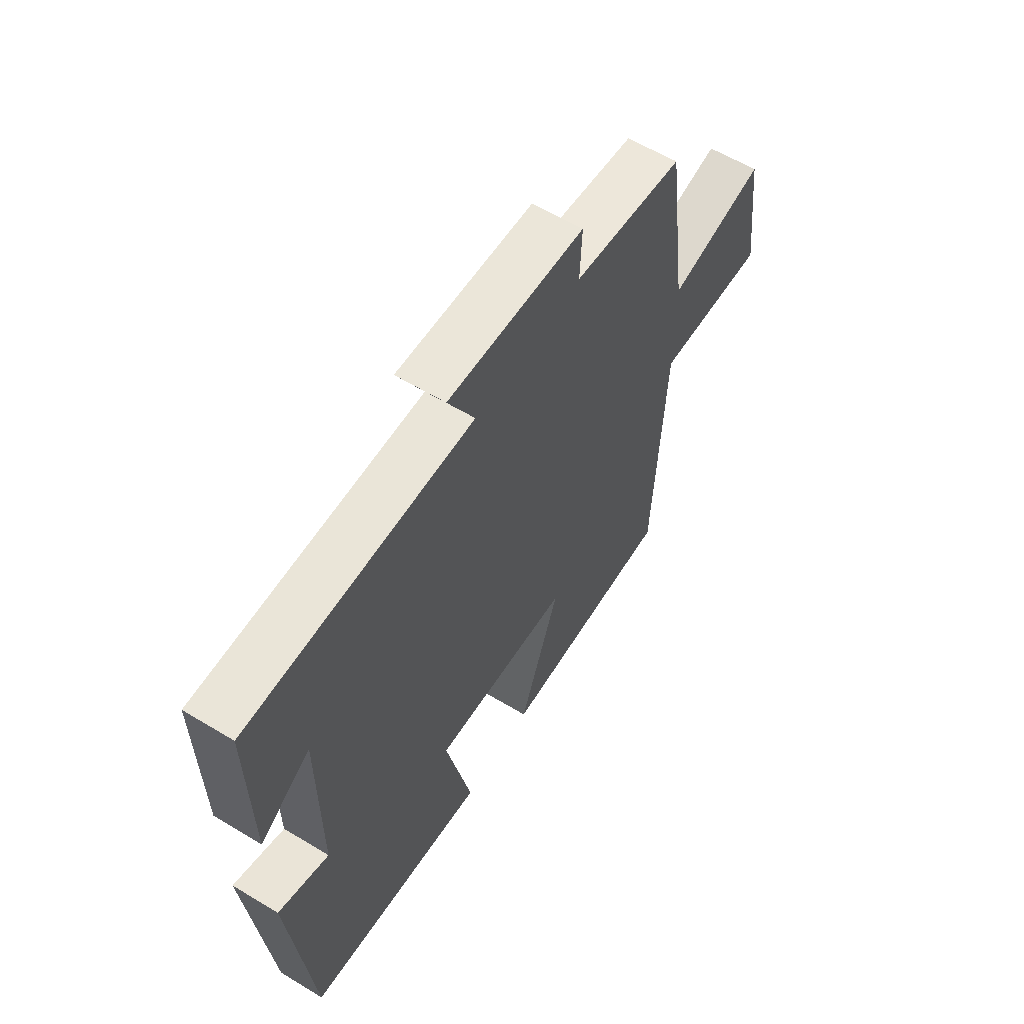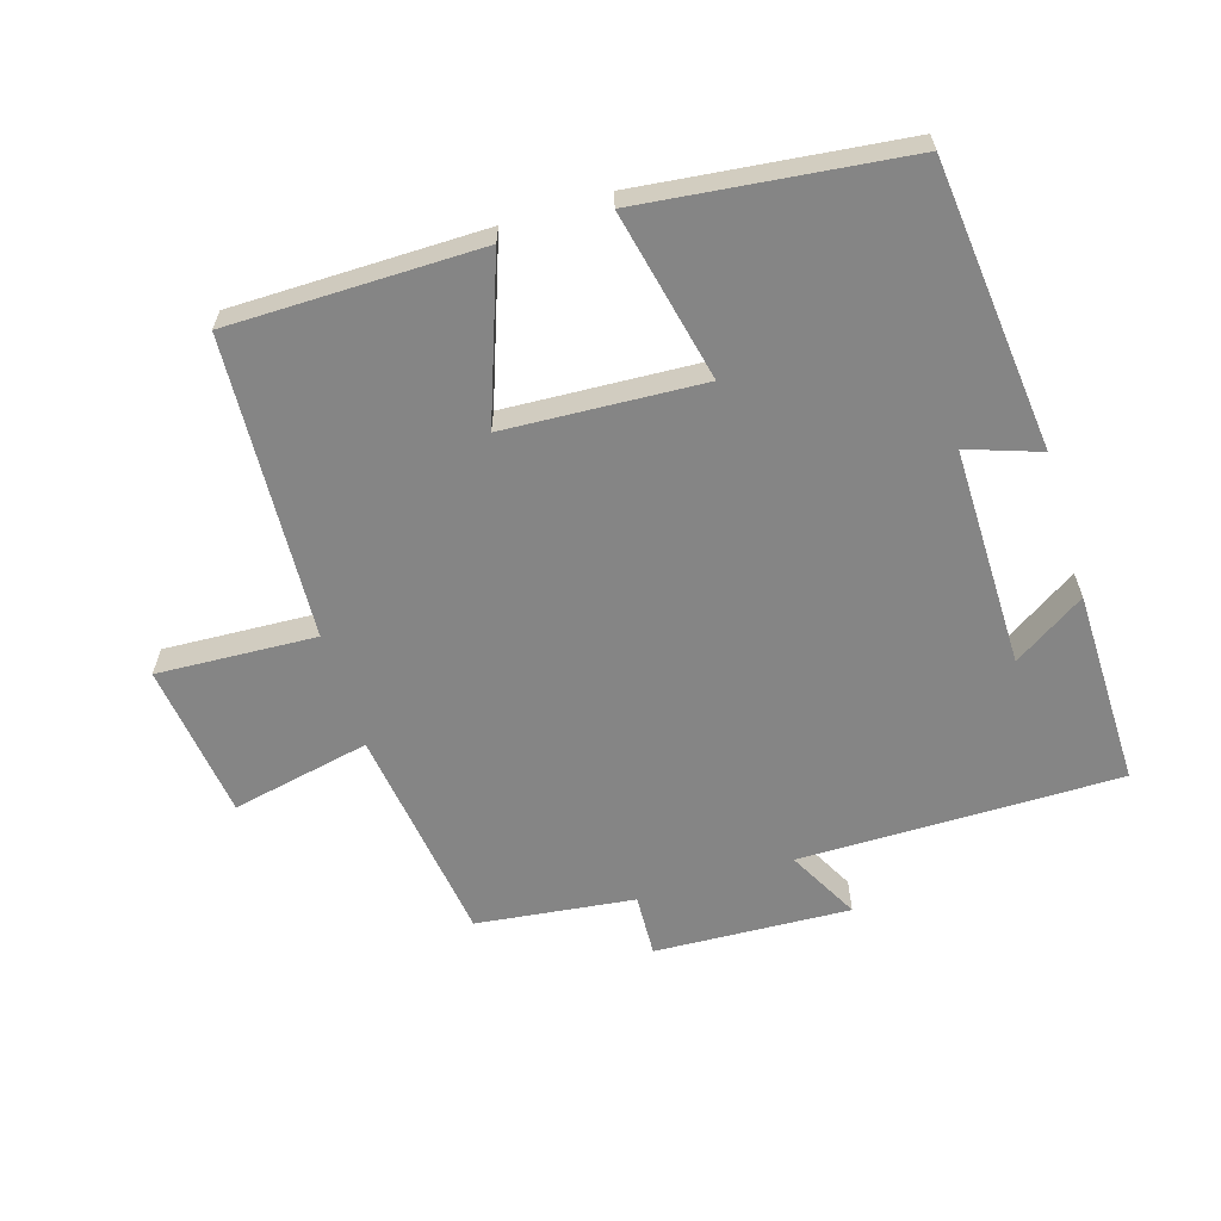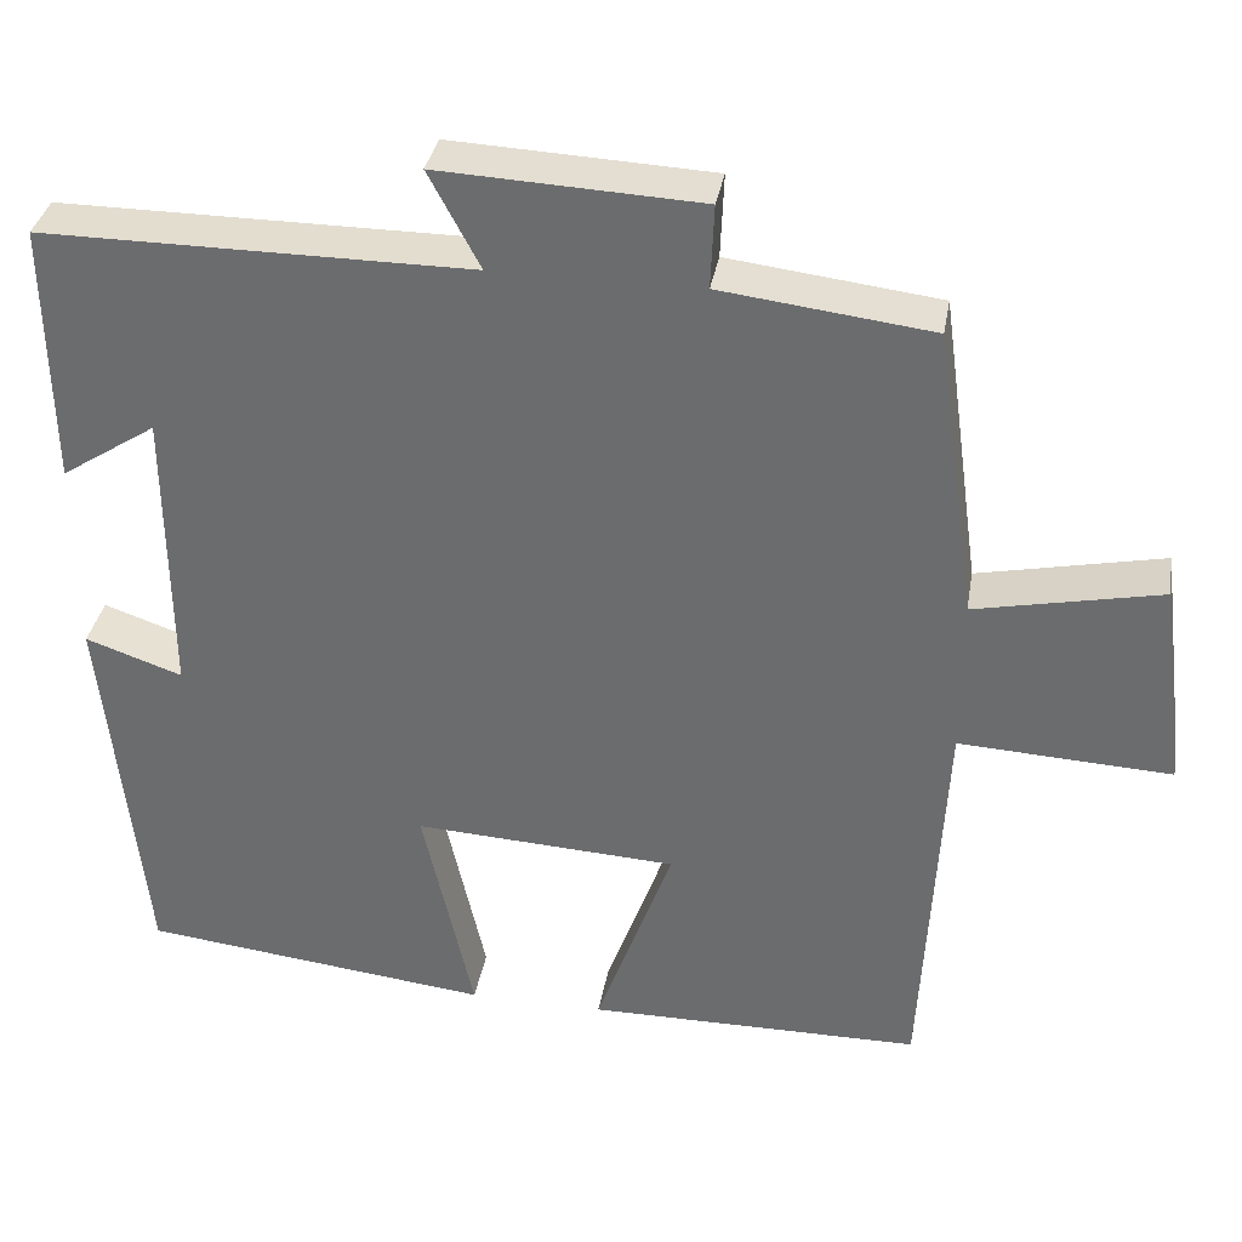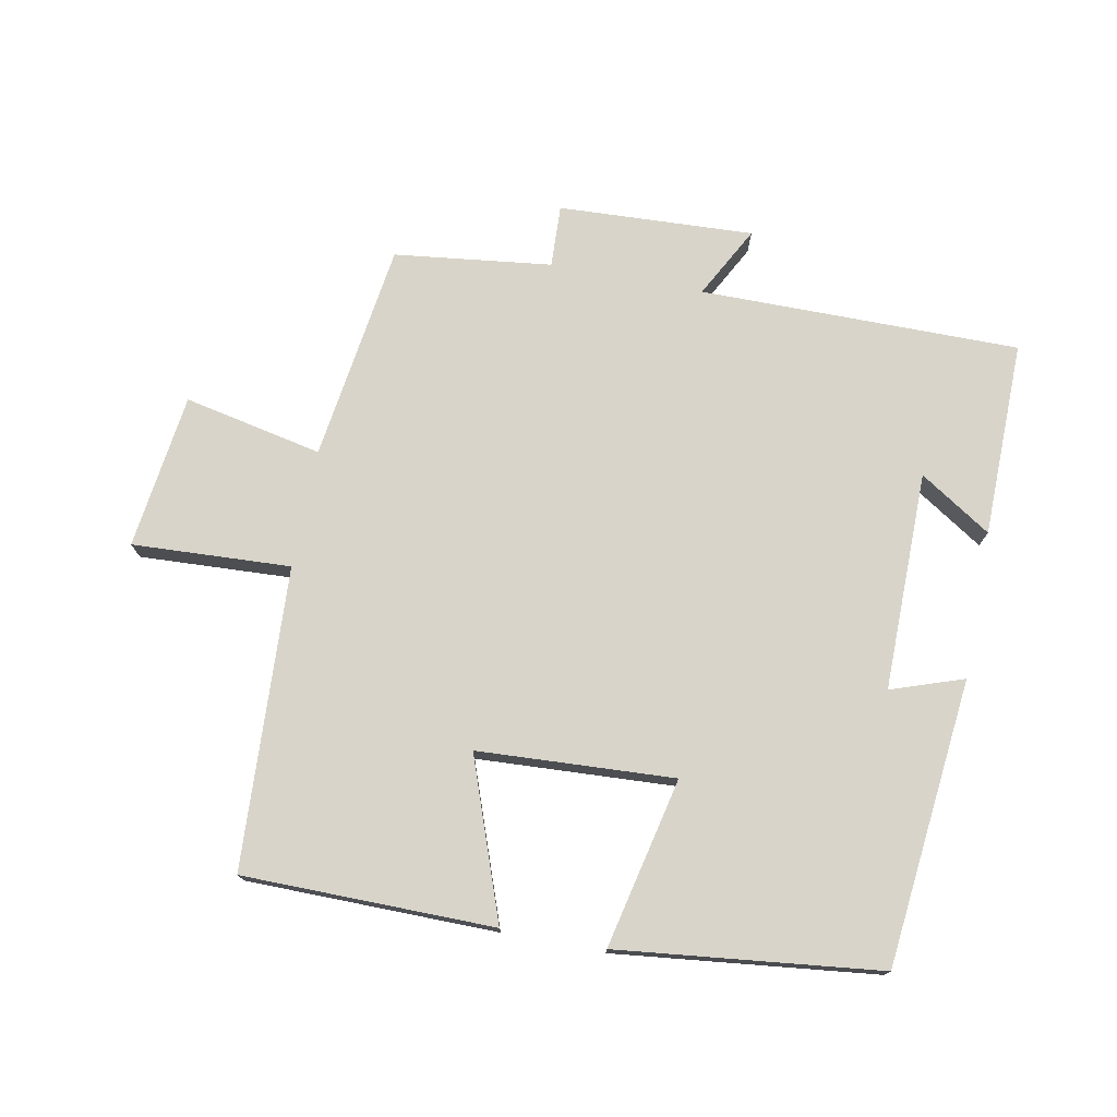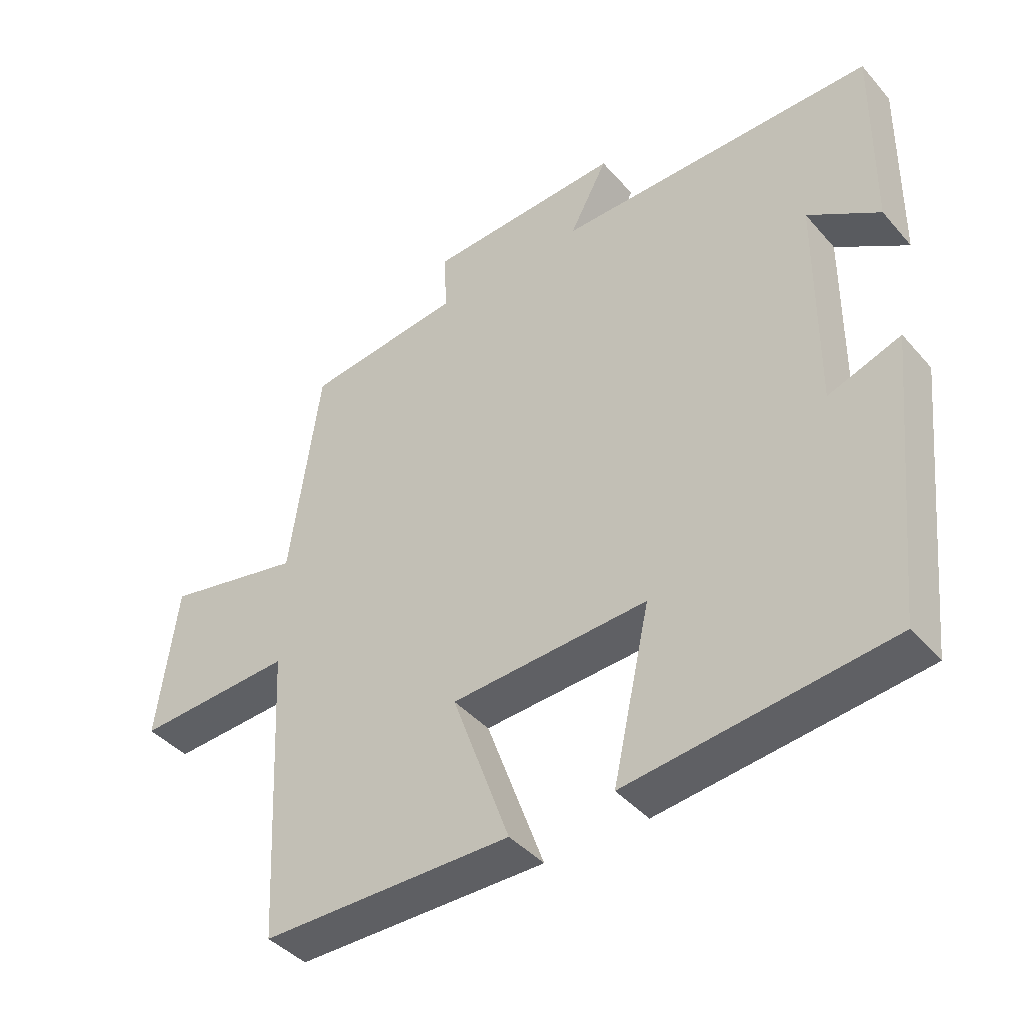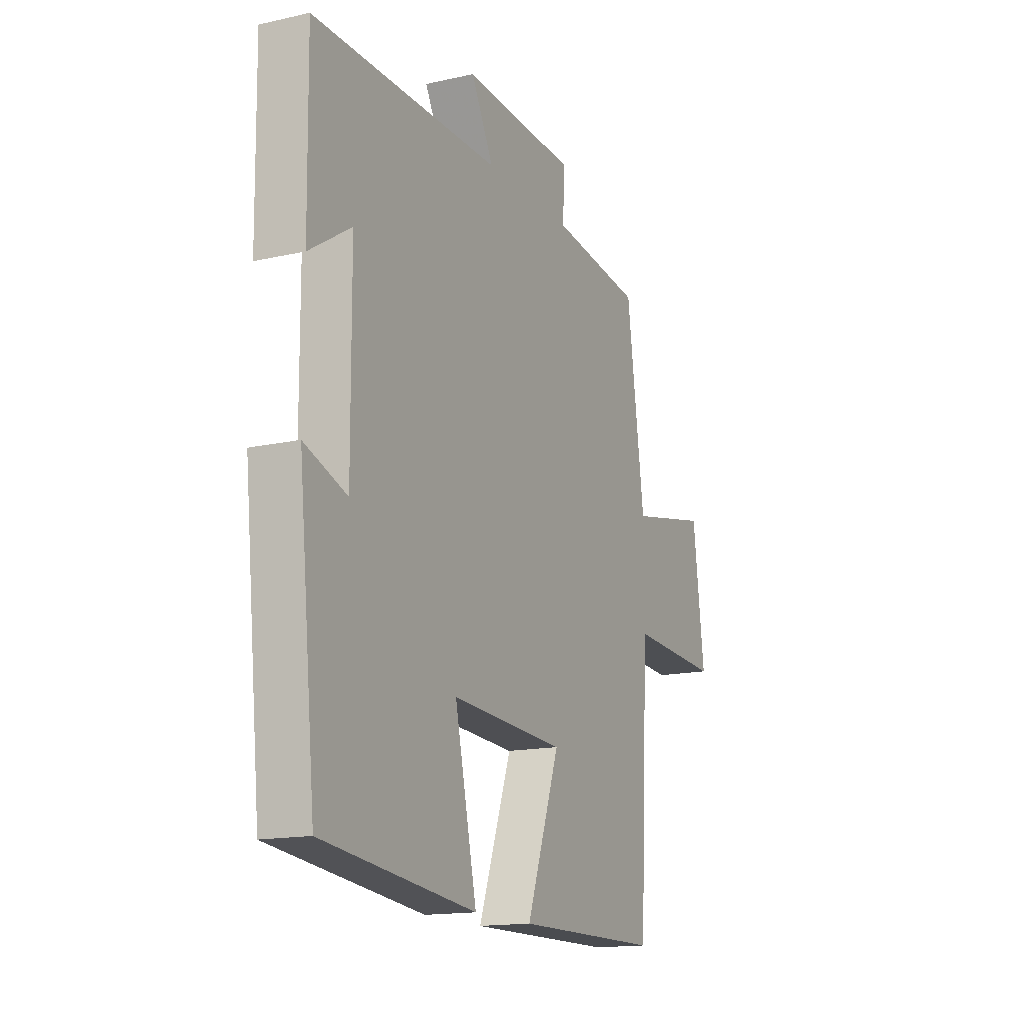
<metadata>
{"format":"obj","ext":"obj","renderer":"f3d","projection":"perspective","resolution":1024,"background":"white","views":[{"elev":59.6,"azim":-58.2,"up":"+Z"},{"elev":-61.7,"azim":-162.9,"up":"+Y"},{"elev":34.9,"azim":9.8,"up":"+Z"},{"elev":75.0,"azim":-169.1,"up":"+Y"},{"elev":-42.0,"azim":-142.7,"up":"+Z"},{"elev":-15.4,"azim":-64.5,"up":"+Z"}]}
</metadata>
<code>
v 0.476 0.07 -0.497
v 0.096 0.07 -0.5
v 0.183 0.07 -0.259
v -0.115 0.07 -0.243
v -0.058 0.07 -0.5
v -0.455 0.07 -0.455
v -0.5 0.07 -0.02
v -0.39 0.07 -0.058
v -0.392 0.07 0.274
v -0.5 0.07 0.204
v -0.504 0.07 0.501
v -0.019 0.07 0.5
v -0.077 0.07 0.609
v 0.219 0.07 0.595
v 0.215 0.07 0.5
v 0.454 0.07 0.471
v 0.5 0.07 0.139
v 0.71 0.07 0.183
v 0.74 0.07 -0.053
v 0.5 0.07 -0.041
v 0.476 0 -0.497
v 0.096 0 -0.5
v 0.183 0 -0.259
v -0.115 0 -0.243
v -0.058 0 -0.5
v -0.455 0 -0.455
v -0.5 0 -0.02
v -0.39 0 -0.058
v -0.392 0 0.274
v -0.5 0 0.204
v -0.504 0 0.501
v -0.019 0 0.5
v -0.077 0 0.609
v 0.219 0 0.595
v 0.215 0 0.5
v 0.454 0 0.471
v 0.5 0 0.139
v 0.71 0 0.183
v 0.74 0 -0.053
v 0.5 0 -0.041
f 17 18 19 20
f 15 16 17 20
f 15 20 1
f 12 13 14 15
f 12 15 1
f 9 10 11
f 9 11 12 1
f 5 6 7 8
f 4 5 8 9
f 3 4 9
f 1 2 3
f 1 3 9
f 40 39 38 37
f 40 37 36 35
f 21 40 35
f 35 34 33 32
f 21 35 32
f 31 30 29
f 21 32 31 29
f 28 27 26 25
f 29 28 25 24
f 29 24 23
f 23 22 21
f 29 23 21
f 1 21 22 2
f 2 22 23 3
f 3 23 24 4
f 4 24 25 5
f 5 25 26 6
f 6 26 27 7
f 7 27 28 8
f 8 28 29 9
f 9 29 30 10
f 10 30 31 11
f 11 31 32 12
f 12 32 33 13
f 13 33 34 14
f 14 34 35 15
f 15 35 36 16
f 16 36 37 17
f 17 37 38 18
f 18 38 39 19
f 19 39 40 20
f 20 40 21 1

</code>
